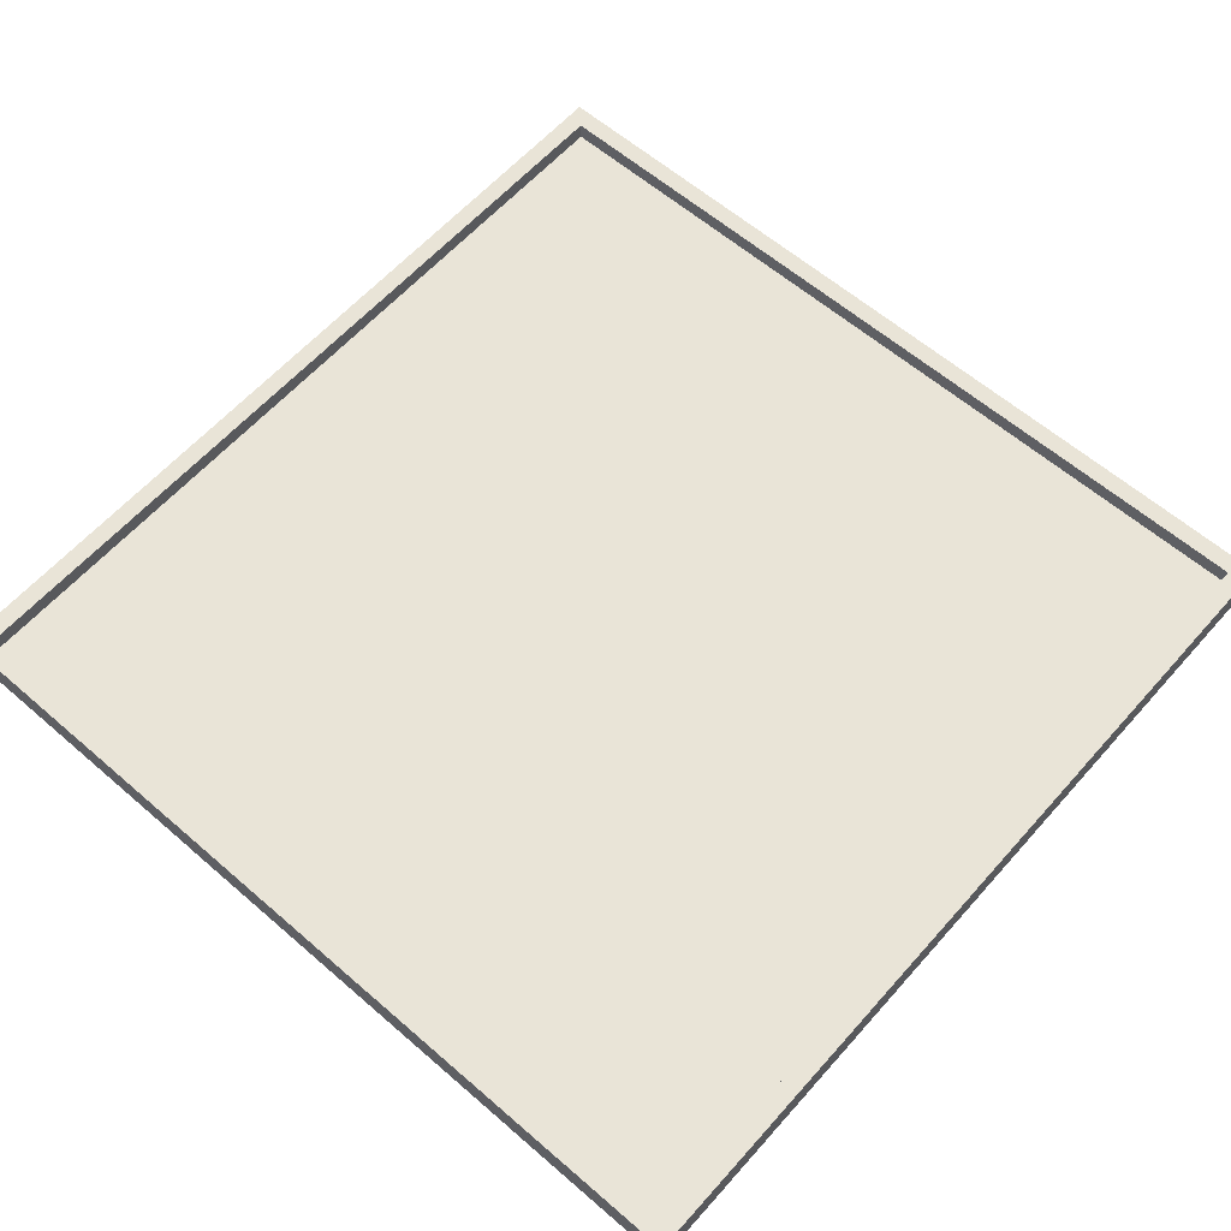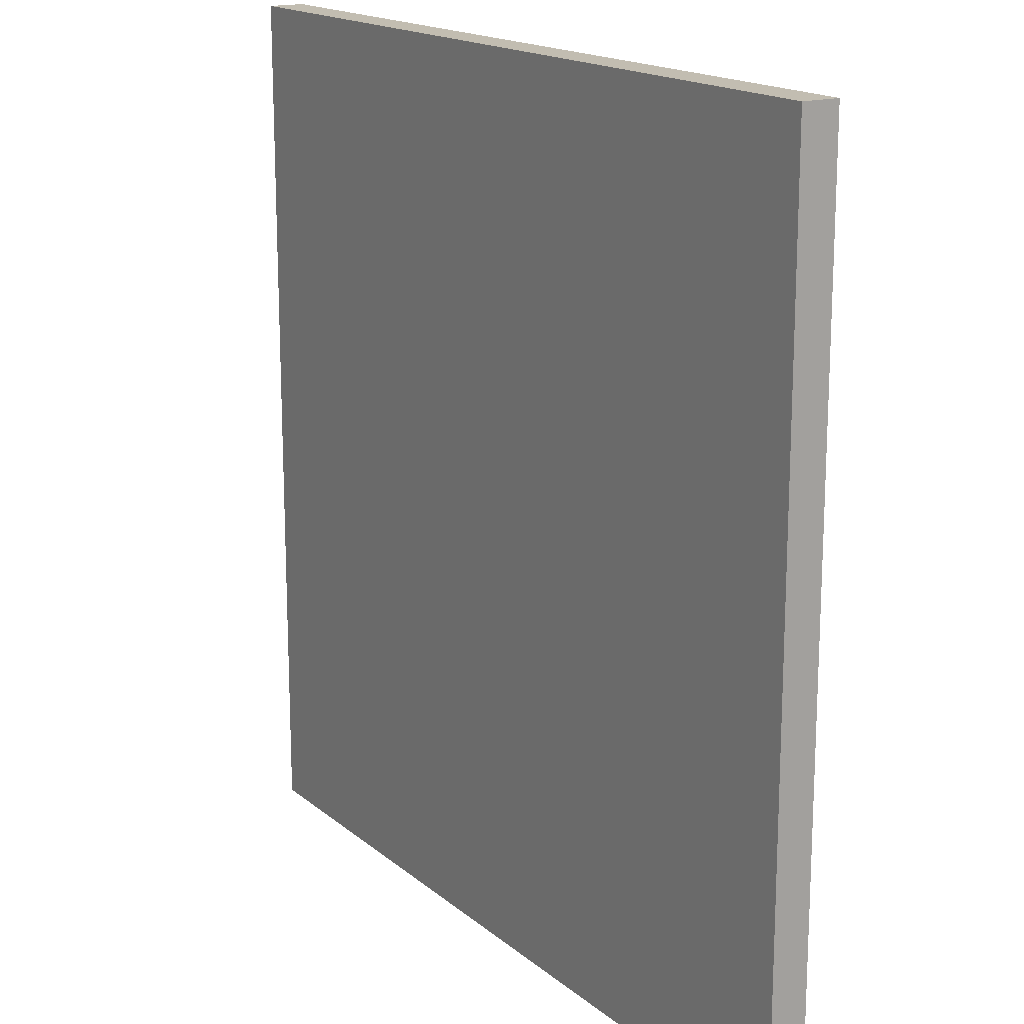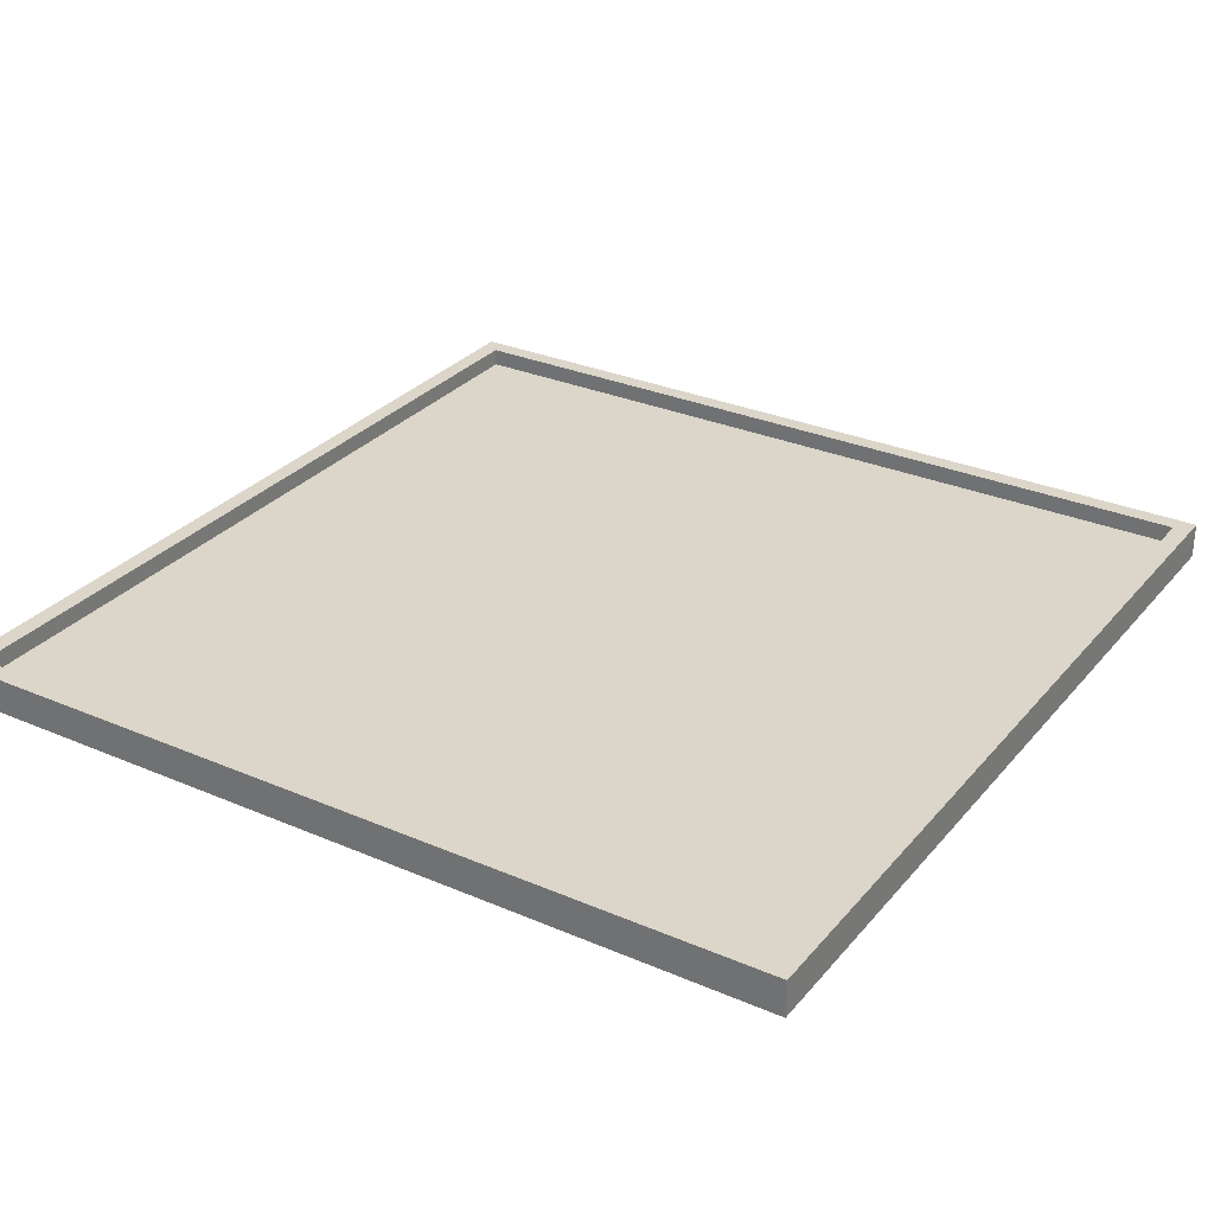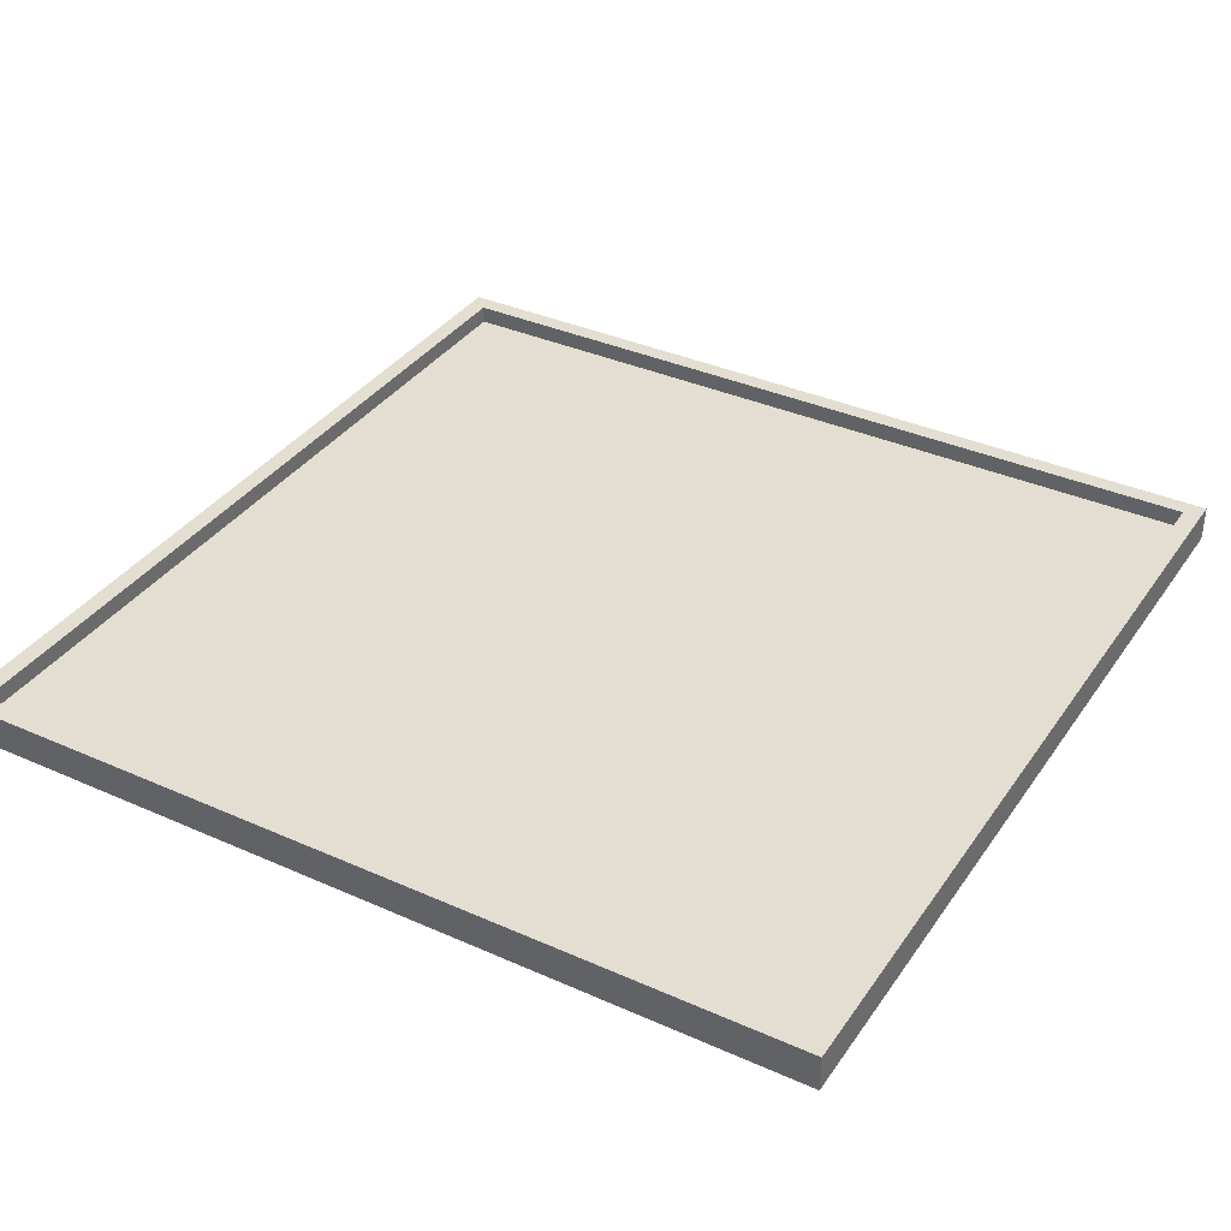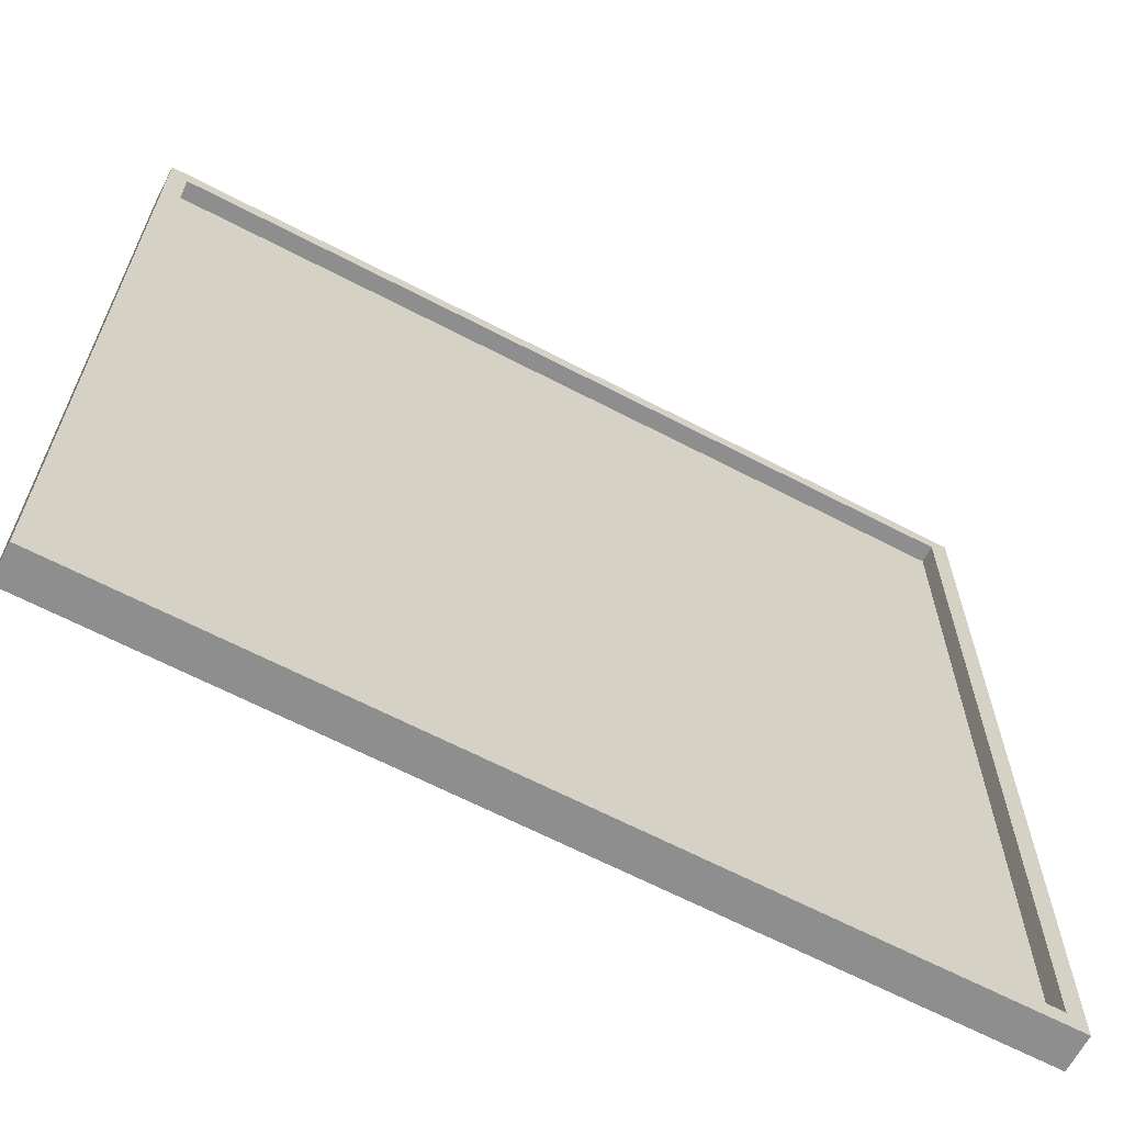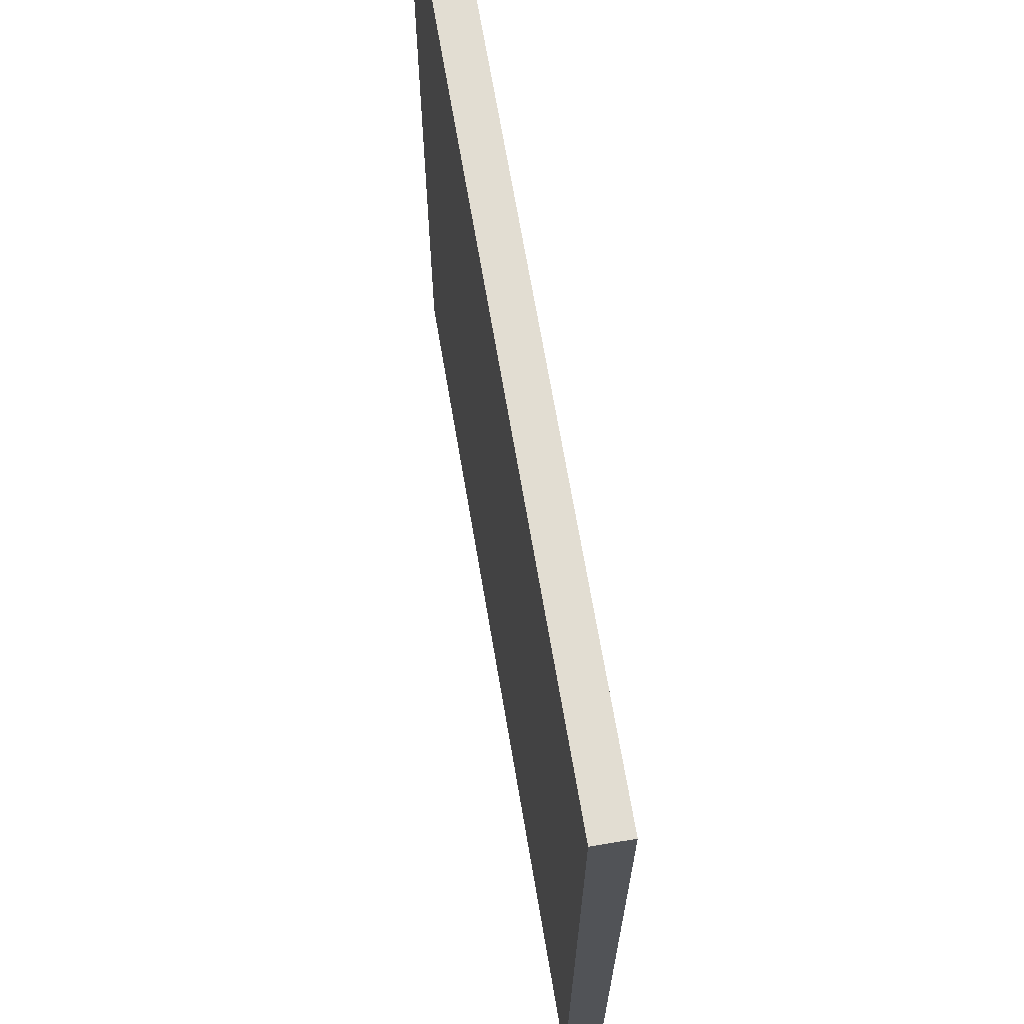
<metadata>
{"format":"obj","ext":"obj","renderer":"f3d","projection":"perspective","resolution":1024,"background":"white","views":[{"elev":61.0,"azim":-48.6,"up":"+Y"},{"elev":16.8,"azim":57.7,"up":"+Z"},{"elev":29.8,"azim":32.2,"up":"+Y"},{"elev":36.2,"azim":-59.8,"up":"+Y"},{"elev":-65.0,"azim":152.3,"up":"+Z"},{"elev":68.3,"azim":80.4,"up":"+Z"}]}
</metadata>
<code>
o
v -12 0 -64.7
v -12 0 -59.9
v -12 0.1 -64.7
v -12 0.1 -59.9
v -12 0.2 -64.7
v -12 0.2 -59.9
v -7.3 0.1 -64.6
v -7.3 0.1 -60
v -7.3 0.2 -64.6
v -7.3 0.2 -60
v -11.9 0.1 -64.6
v -11.9 0.1 -60
v -11.9 0.2 -64.6
v -11.9 0.2 -60
v -7.2 0 -64.7
v -7.2 0 -59.9
v -7.2 0.1 -64.7
v -7.2 0.1 -59.9
v -7.2 0.2 -64.7
v -7.2 0.2 -59.9
v -12 0 -64.7
v -12 0.1 -64.7
v -12 0.2 -64.7
v -7.2 0 -64.7
v -7.2 0.1 -64.7
v -7.2 0.2 -64.7
v -11.9 0.1 -60
v -11.9 0.2 -60
v -7.3 0.1 -60
v -7.3 0.2 -60
v -11.9 0.1 -64.6
v -11.9 0.2 -64.6
v -7.3 0.1 -64.6
v -7.3 0.2 -64.6
v -12 0 -59.9
v -12 0.1 -59.9
v -12 0.2 -59.9
v -7.2 0 -59.9
v -7.2 0.1 -59.9
v -7.2 0.2 -59.9
v -12 0 -64.7
v -7.2 0 -64.7
v -12 0 -59.9
v -7.2 0 -59.9
v -11.9 0.1 -64.6
v -7.3 0.1 -64.6
v -11.9 0.1 -60
v -7.3 0.1 -60
v -12 0.2 -64.7
v -7.2 0.2 -64.7
v -11.9 0.2 -64.6
v -7.3 0.2 -64.6
v -11.9 0.2 -60
v -7.3 0.2 -60
v -12 0.2 -59.9
v -7.2 0.2 -59.9
f 1 2 3
f 3 2 4
f 3 4 5
f 5 4 6
f 7 8 9
f 9 8 10
f 13 12 11
f 14 12 13
f 17 16 15
f 18 16 17
f 19 18 17
f 20 18 19
f 21 22 24
f 22 23 25
f 24 22 25
f 25 23 26
f 27 28 29
f 29 28 30
f 33 32 31
f 34 32 33
f 38 36 35
f 39 37 36
f 39 36 38
f 40 37 39
f 41 42 43
f 43 42 44
f 47 46 45
f 48 46 47
f 51 50 49
f 52 50 51
f 53 51 49
f 54 50 52
f 55 53 49
f 55 54 53
f 56 50 54
f 56 54 55

</code>
